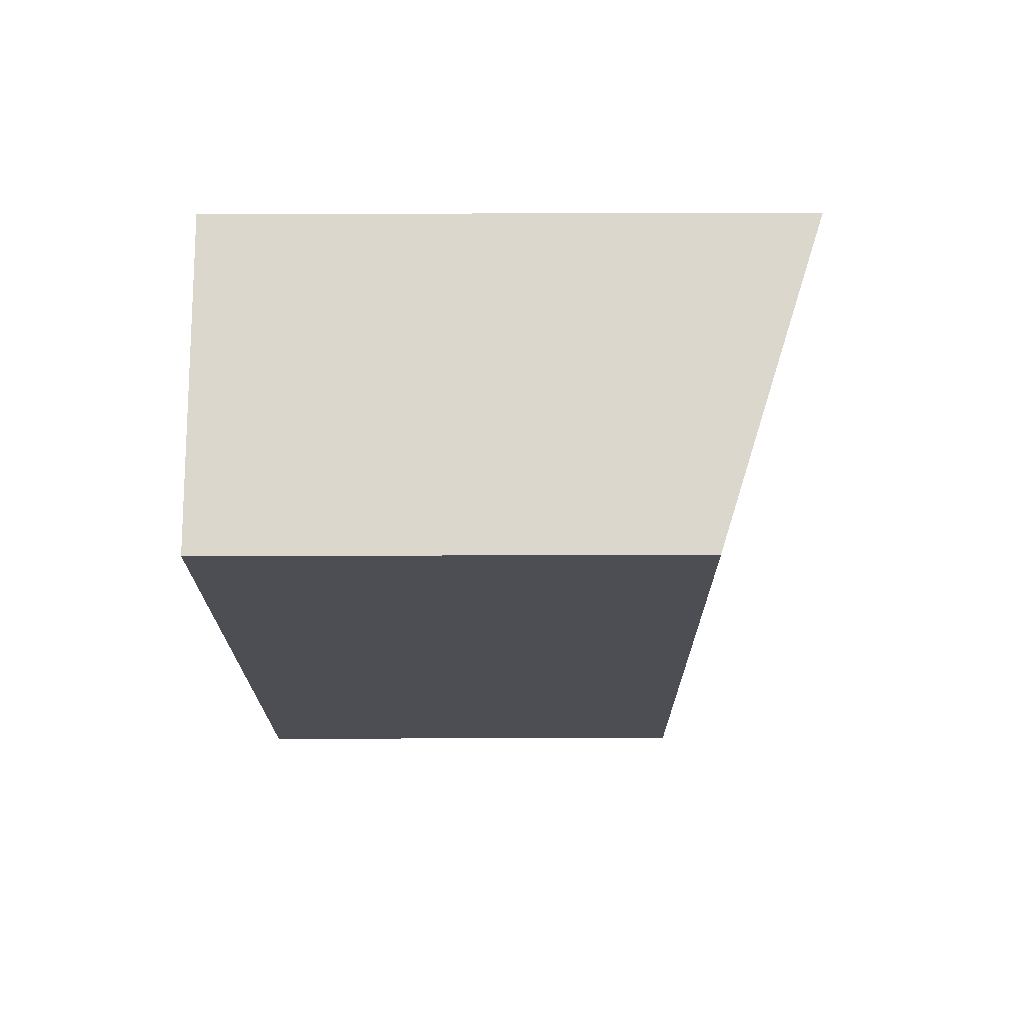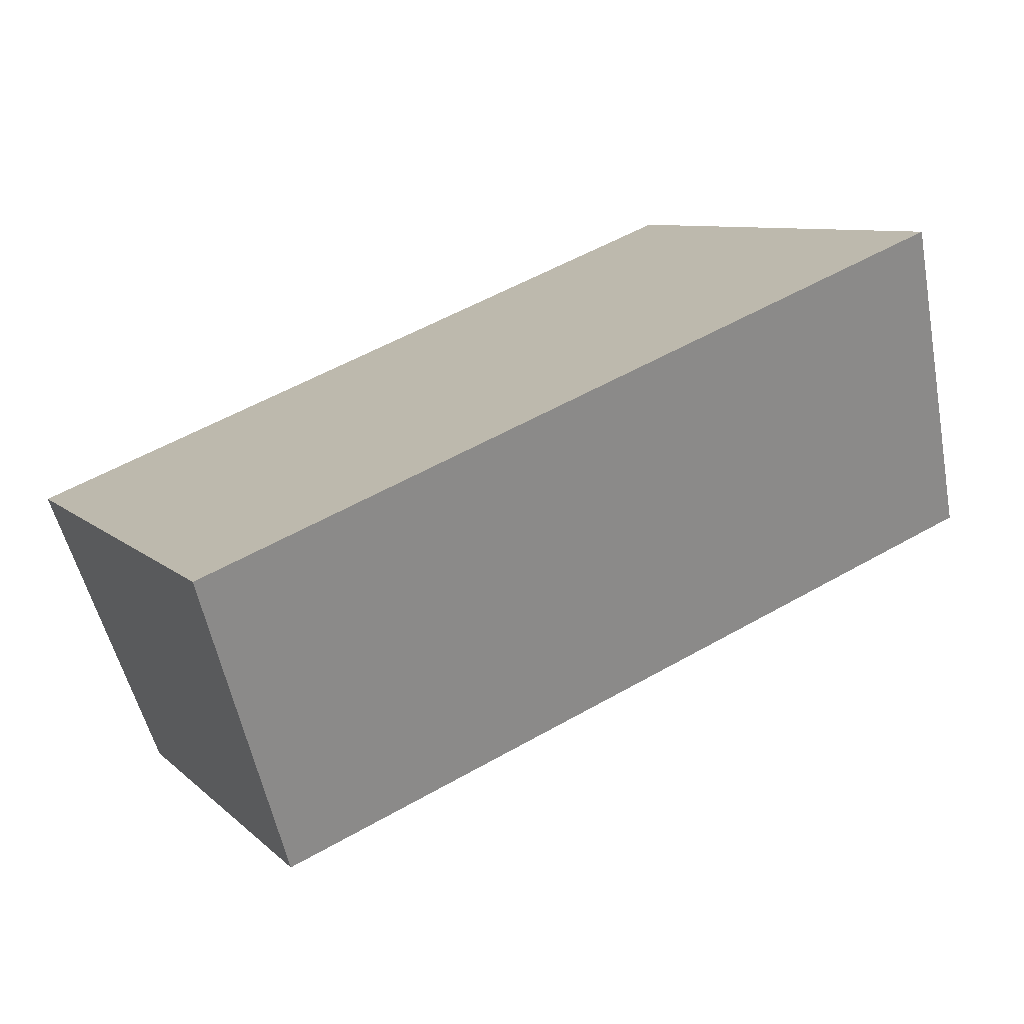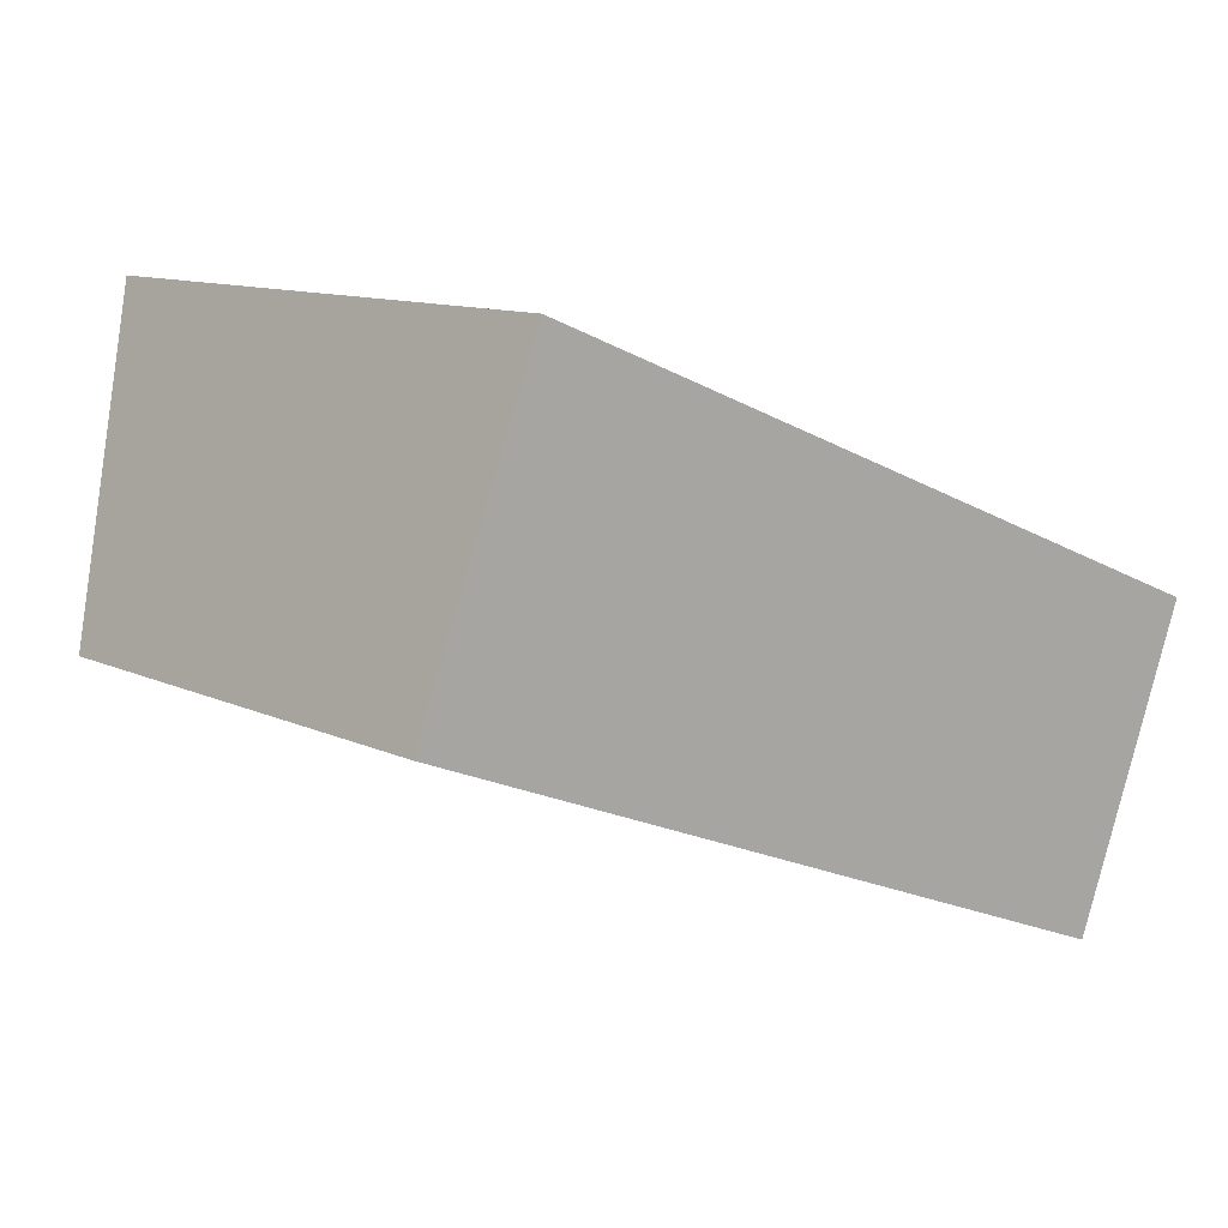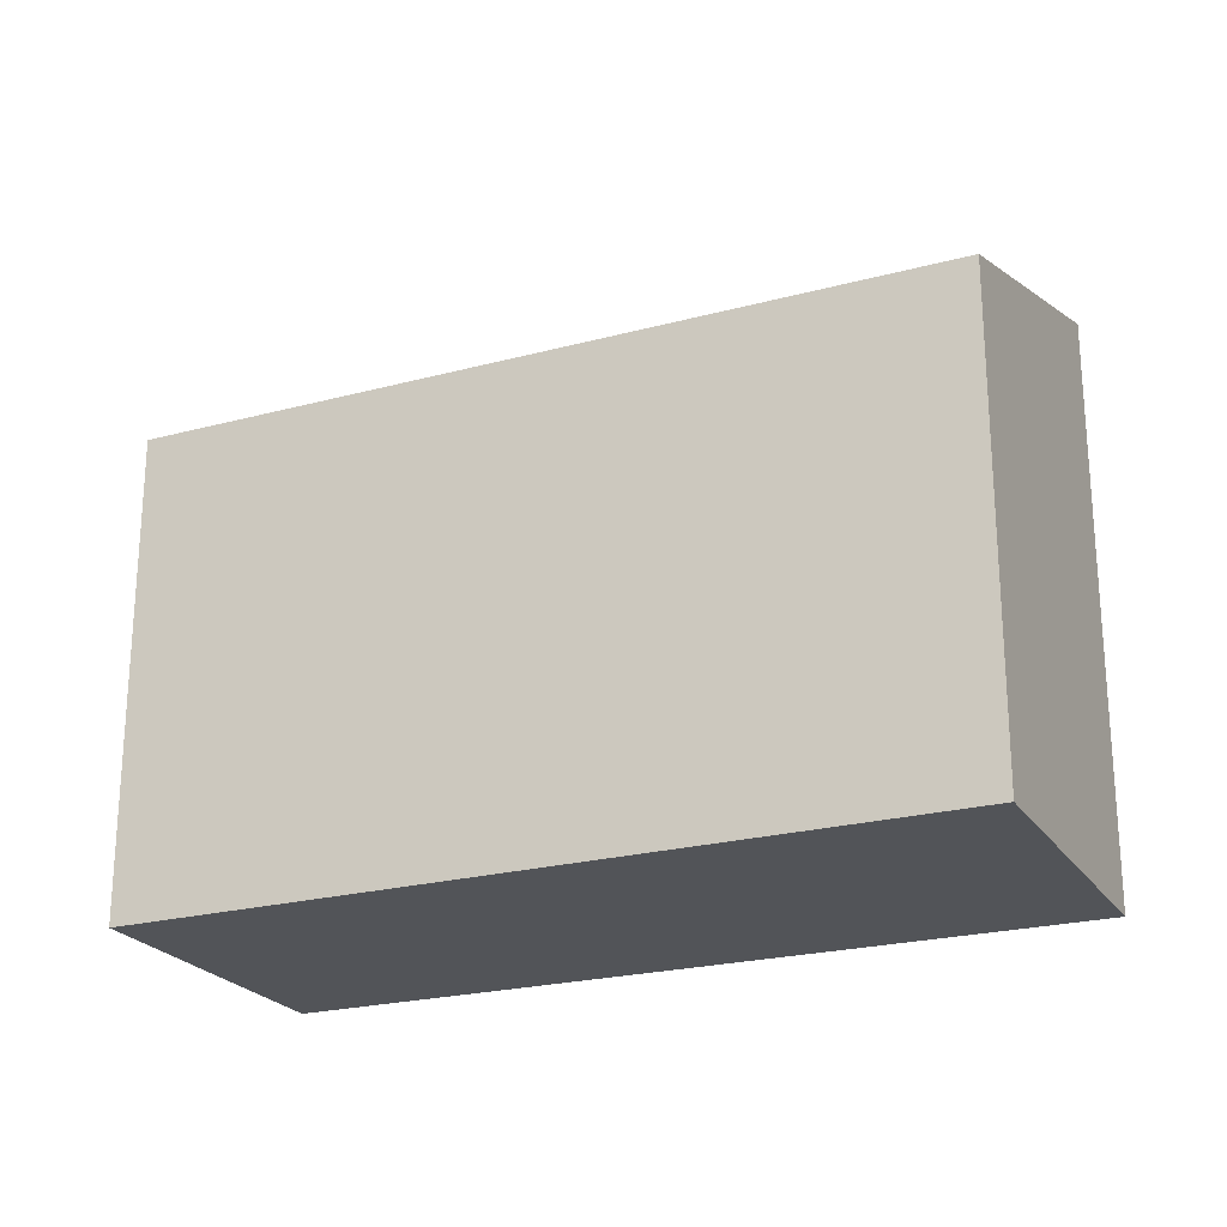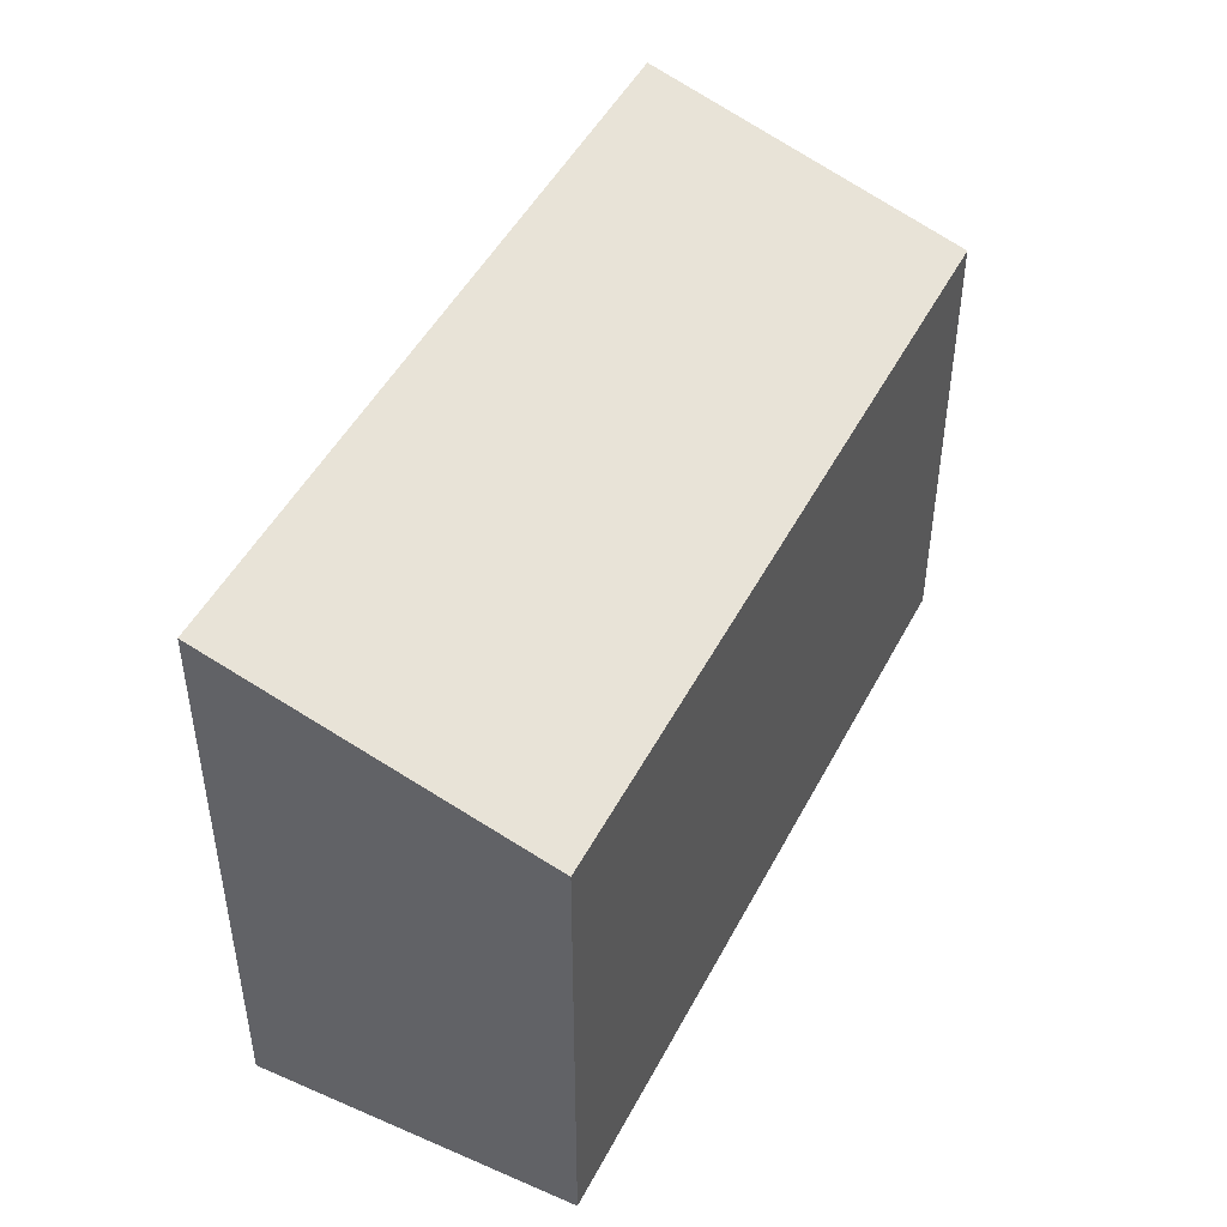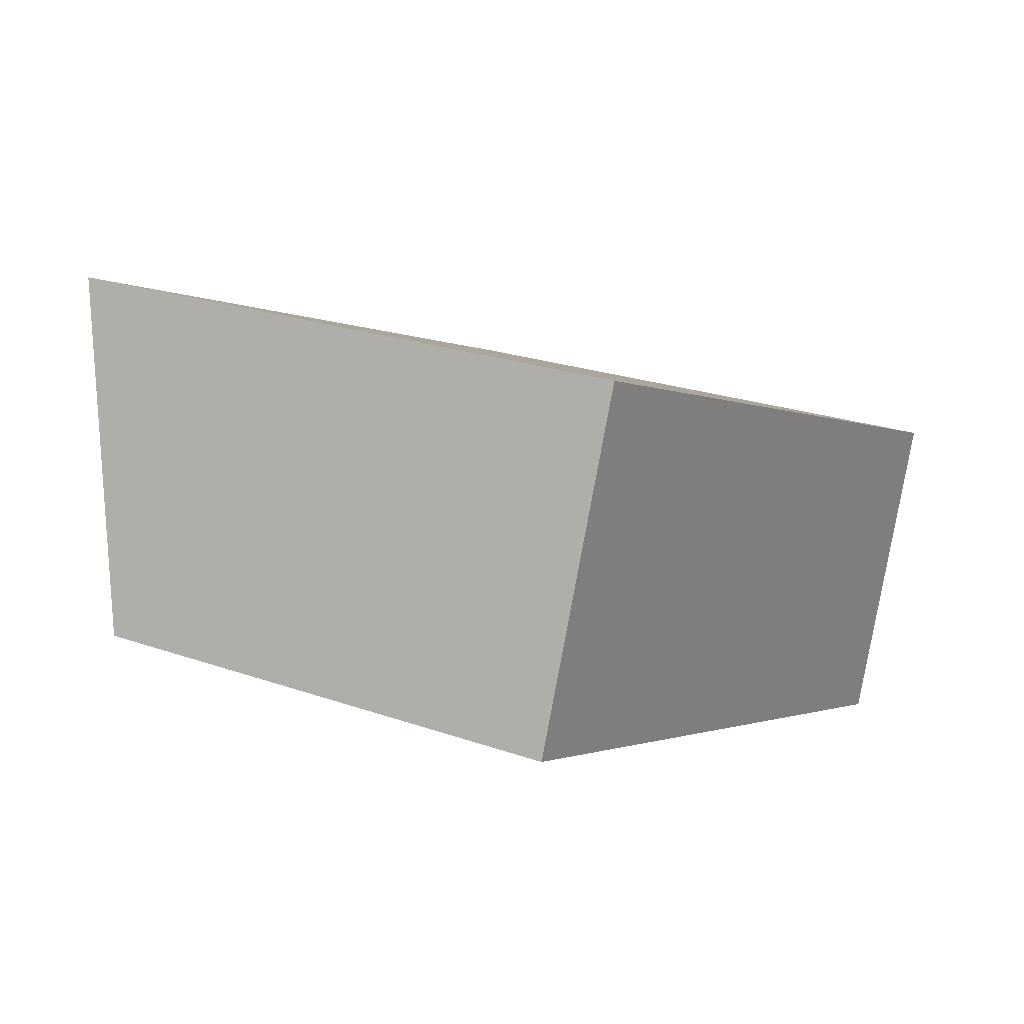
<metadata>
{"format":"obj","ext":"obj","renderer":"f3d","projection":"perspective","resolution":1024,"background":"white","views":[{"elev":-38.6,"azim":90.2,"up":"+Z"},{"elev":8.3,"azim":155.6,"up":"+Z"},{"elev":11.0,"azim":-40.8,"up":"+Z"},{"elev":-23.1,"azim":-134.2,"up":"+Y"},{"elev":47.1,"azim":137.7,"up":"+Y"},{"elev":23.3,"azim":-59.3,"up":"+Z"}]}
</metadata>
<code>
v  6.52 4.091 -2.54
v  1.036 4.997 2.675
v  7.56 4.984 0.09
v  2.841 4.091 -1.107
v  0 4.091 2.505e-16
v  6.52 1.555e-16 -2.54
v  2.841 6.778e-17 -1.107
v  0 0 0
v  1.036 -1.638e-16 2.675
v  7.56 -5.511e-18 0.09
g defaultobject
f 1 2 3
f 2 1 4
f 2 4 5
f 6 4 1
f 4 6 5
f 5 6 7
f 5 7 8
f 5 9 2
f 9 5 8
f 9 3 2
f 3 9 10
f 10 1 3
f 1 10 6
f 7 9 8
f 9 7 10
f 10 7 6

</code>
